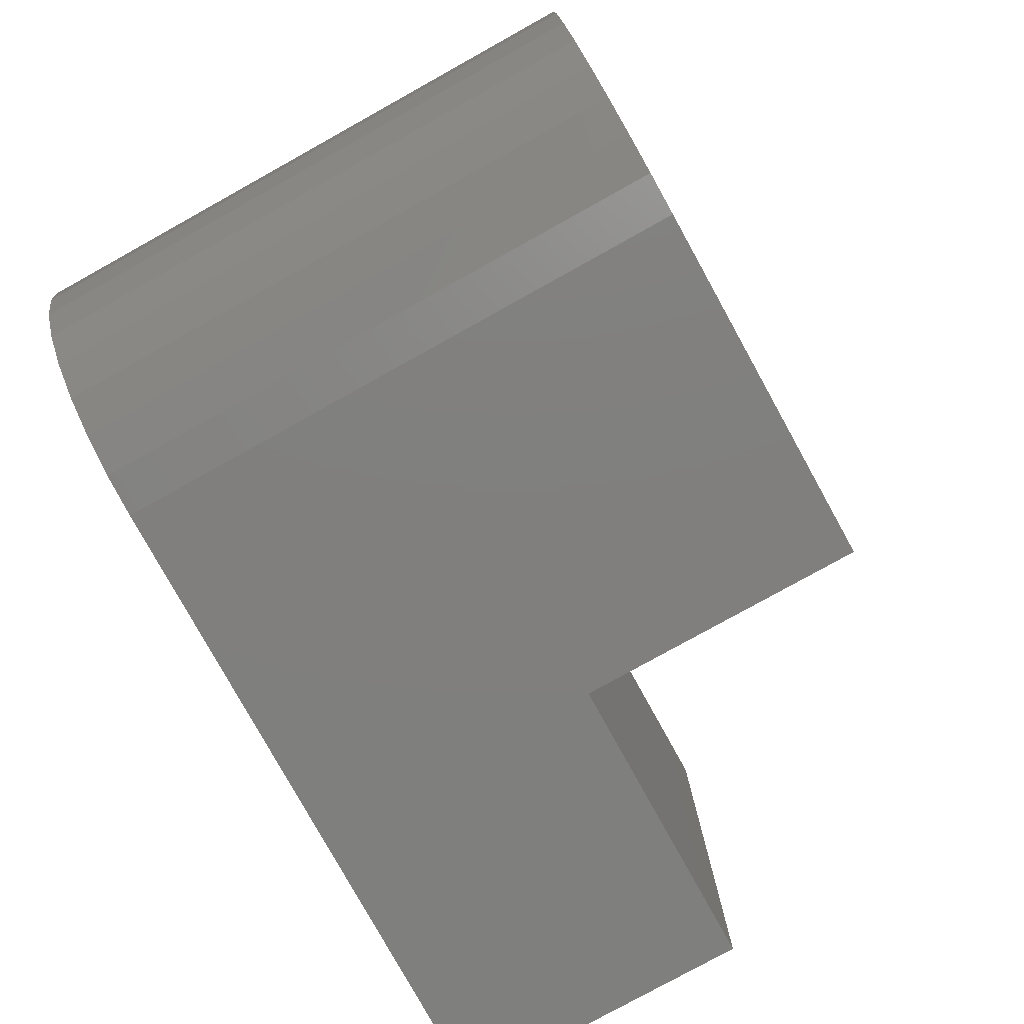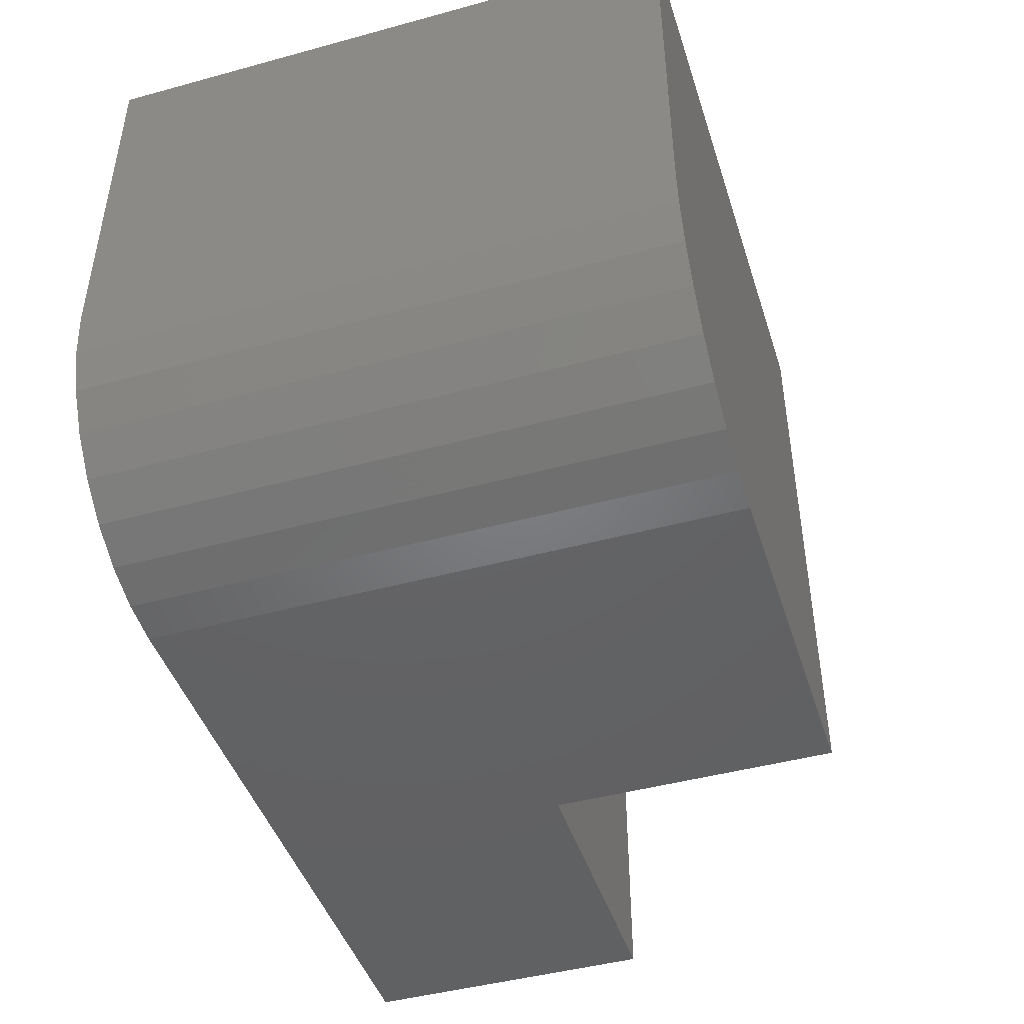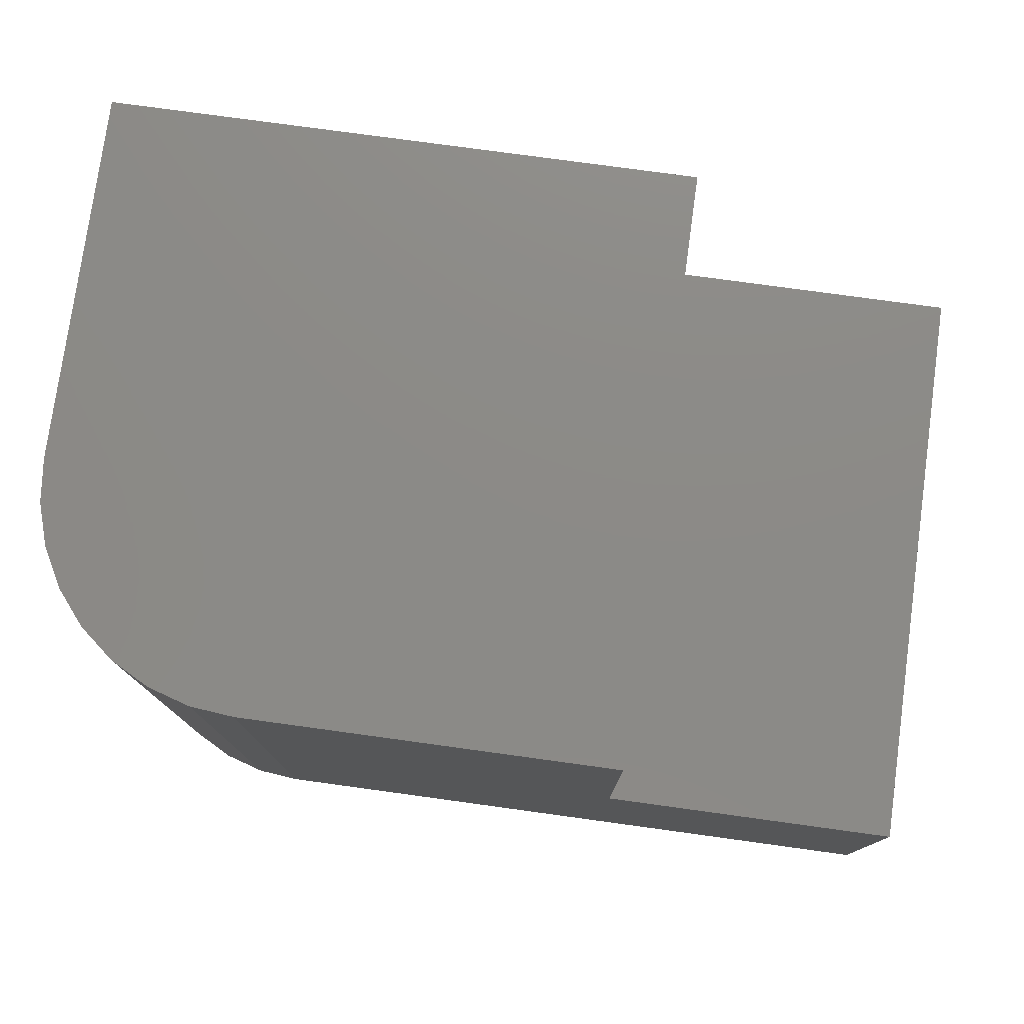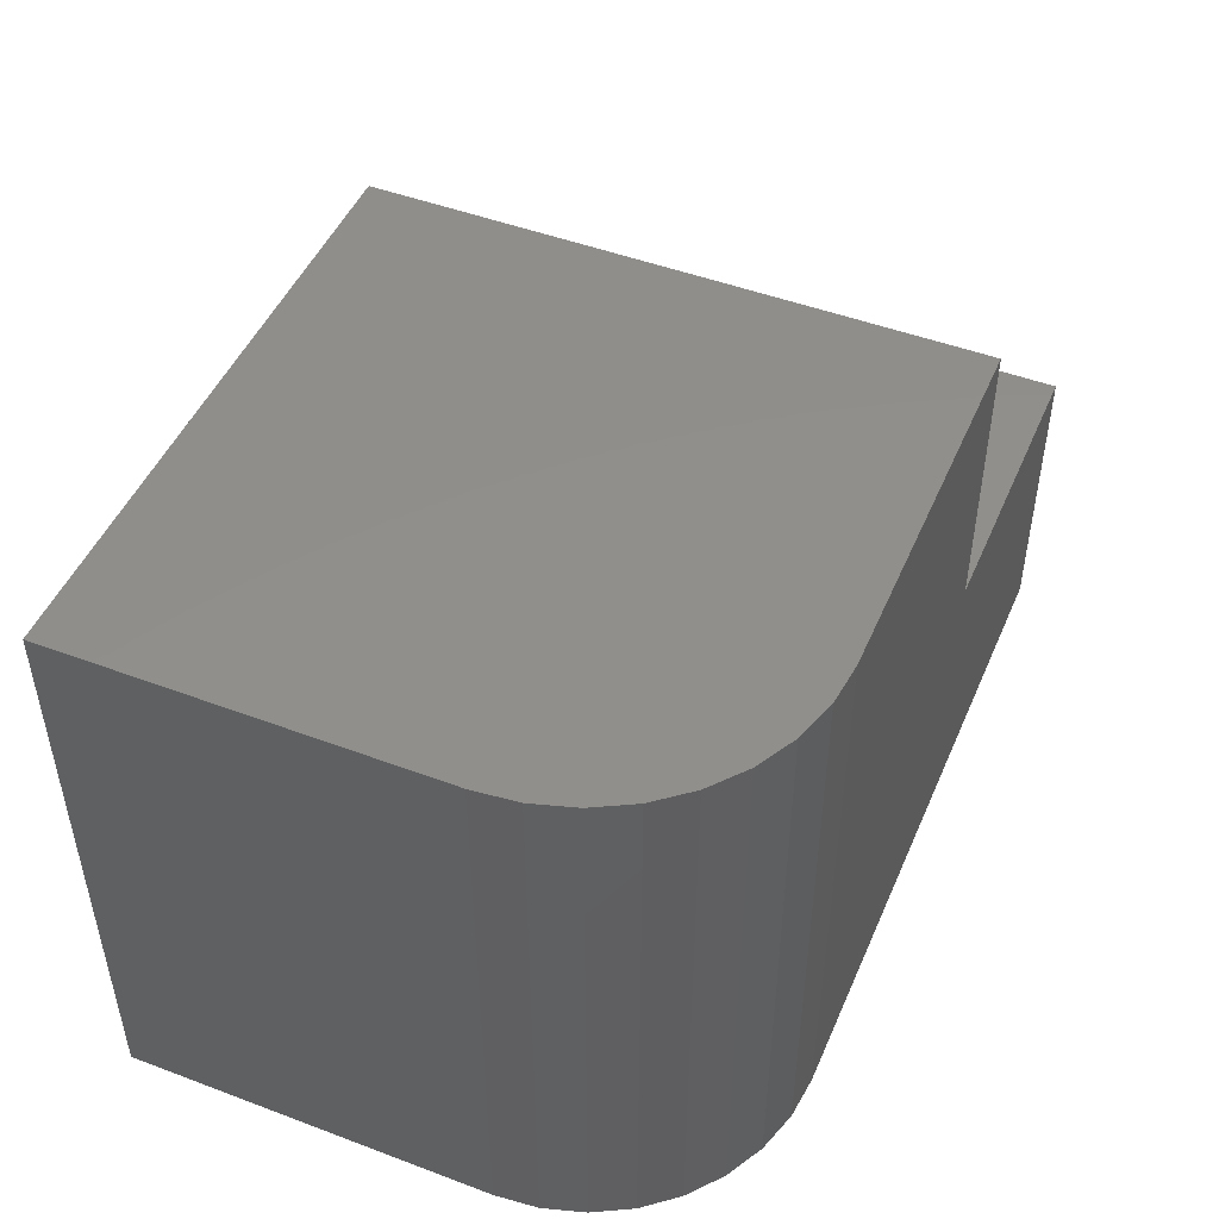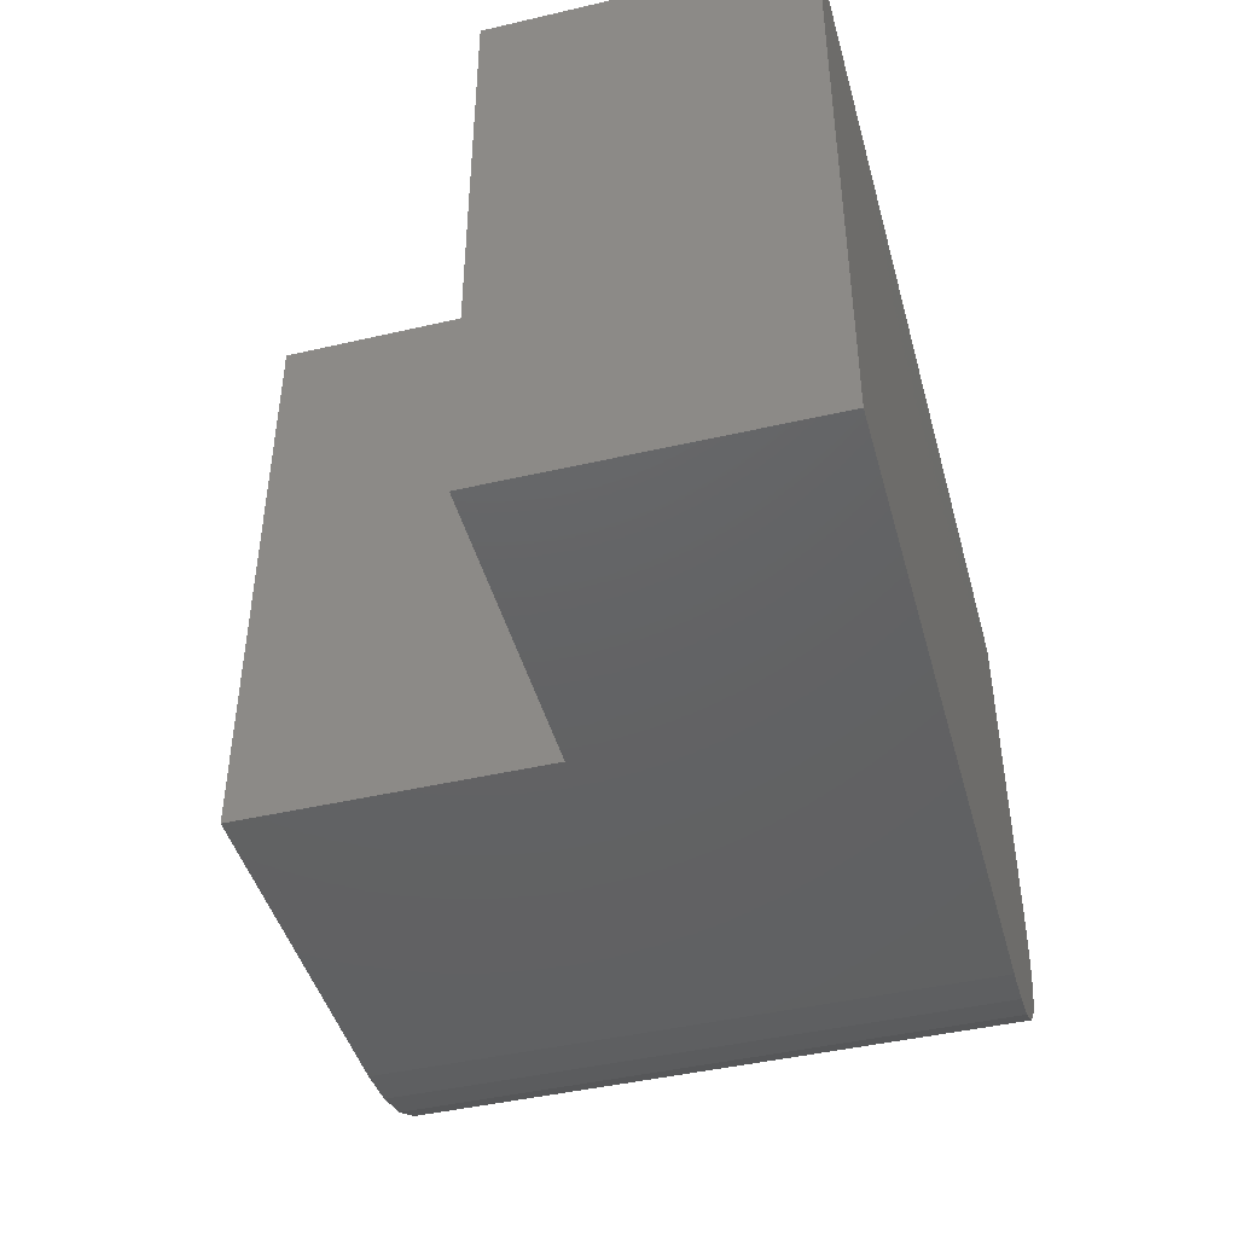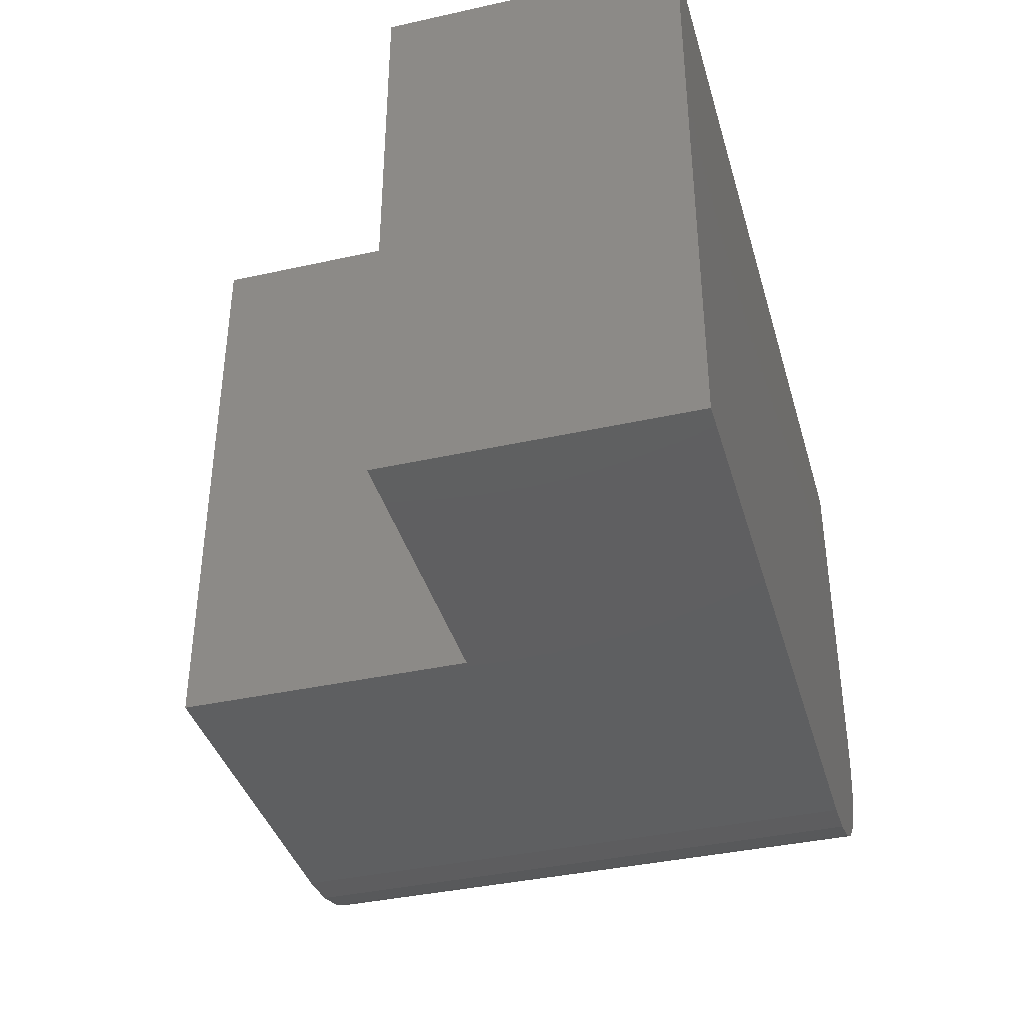
<metadata>
{"format":"stl","ext":"stl","renderer":"f3d","projection":"perspective","resolution":1024,"background":"white","views":[{"elev":-79.5,"azim":-61.0,"up":"+Y"},{"elev":-45.1,"azim":-72.5,"up":"+Y"},{"elev":77.3,"azim":7.8,"up":"+Z"},{"elev":48.1,"azim":-67.2,"up":"+Z"},{"elev":-44.7,"azim":105.1,"up":"+Y"},{"elev":-38.7,"azim":105.6,"up":"+Y"}]}
</metadata>
<code>
# stl→obj: 28 verts, 52 faces
v 0.1875 -0.5 -1.148e-17
v 0.75 -0.5 -4.592e-17
v 0.75 -0.5 0.2526
v 0.4974 -0.5 0.2526
v 0.4974 -0.5 0.4974
v 0.1875 -0.5 0.4974
v 3.046e-17 0 0.4974
v 0 0 0
v 5.551e-17 -0.3125 0.4974
v 0 -0.3125 0
v 0.4974 0 0.4974
v 0.003603 -0.3491 0.4974
v 0.01427 -0.3843 0.4974
v 0.0316 -0.4167 0.4974
v 0.05492 -0.4451 0.4974
v 0.08333 -0.4684 0.4974
v 0.1157 -0.4857 0.4974
v 0.1509 -0.4964 0.4974
v 0.1509 -0.4964 -9.241e-18
v 0.1157 -0.4857 -7.087e-18
v 0.08333 -0.4684 -5.103e-18
v 0.05492 -0.4451 -3.363e-18
v 0.0316 -0.4167 -1.935e-18
v 0.01427 -0.3843 -8.739e-19
v 0.003603 -0.3491 -2.206e-19
v 0.75 0 -4.592e-17
v 0.4974 0 0.2526
v 0.75 0 0.2526
f 1 2 3
f 1 3 4
f 1 4 5
f 1 5 6
f 7 8 9
f 9 8 10
f 5 11 7
f 5 7 9
f 5 9 12
f 5 12 13
f 5 13 14
f 5 14 15
f 5 15 16
f 5 16 17
f 5 17 18
f 5 18 6
f 1 19 20
f 1 20 21
f 1 21 22
f 1 22 23
f 1 23 24
f 1 24 25
f 1 25 10
f 1 10 8
f 1 8 26
f 1 26 2
f 9 10 12
f 12 10 25
f 12 25 13
f 13 25 24
f 13 24 14
f 14 24 23
f 14 23 15
f 15 23 22
f 15 22 16
f 16 22 21
f 16 21 17
f 17 21 20
f 17 20 18
f 18 20 19
f 18 19 6
f 6 19 1
f 8 7 11
f 8 11 27
f 8 27 28
f 8 28 26
f 27 11 4
f 4 11 5
f 28 27 3
f 3 27 4
f 26 28 2
f 2 28 3

</code>
